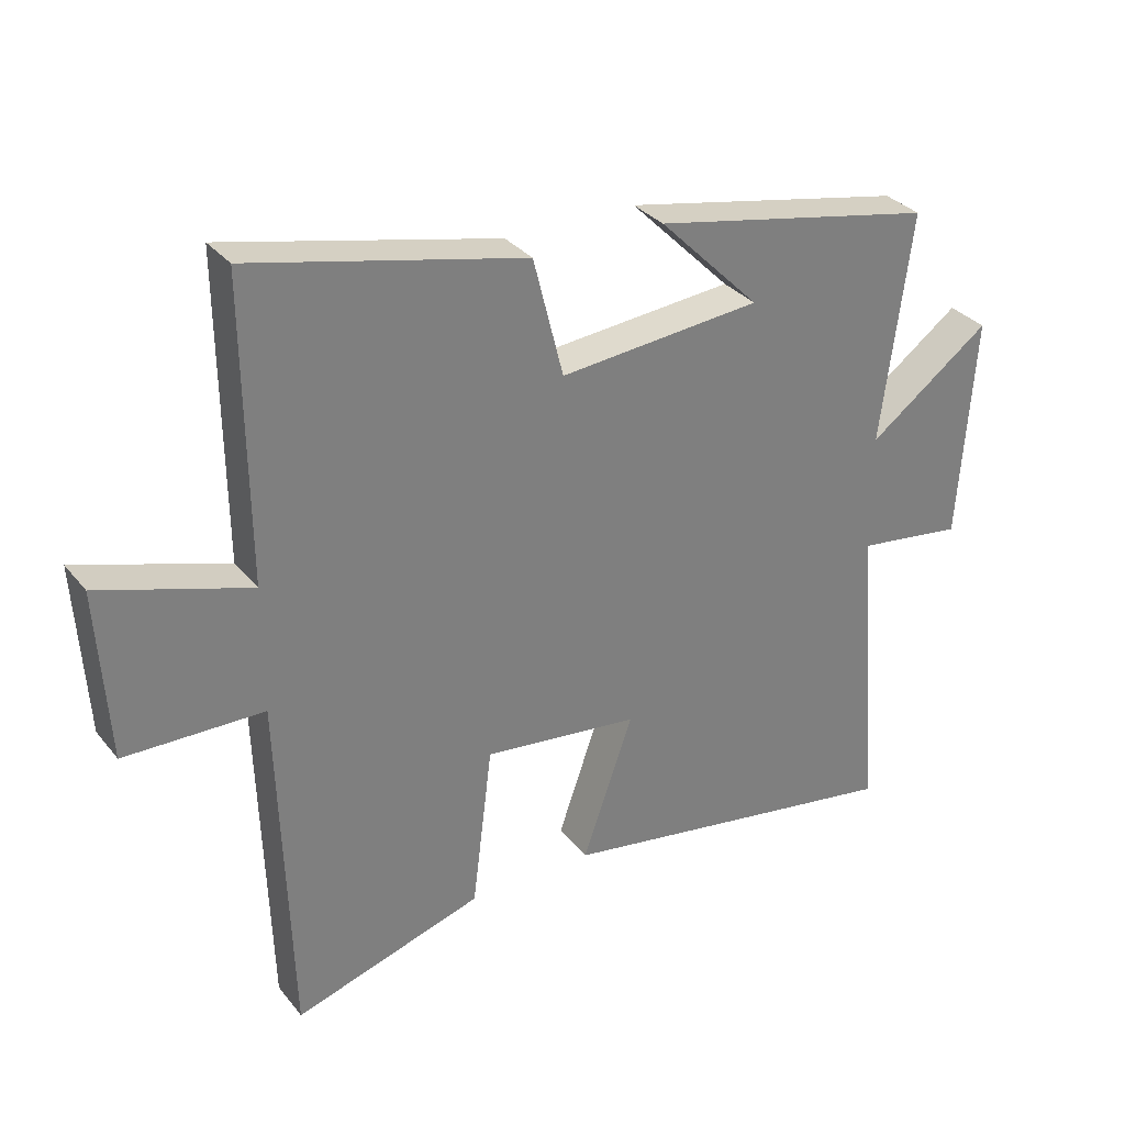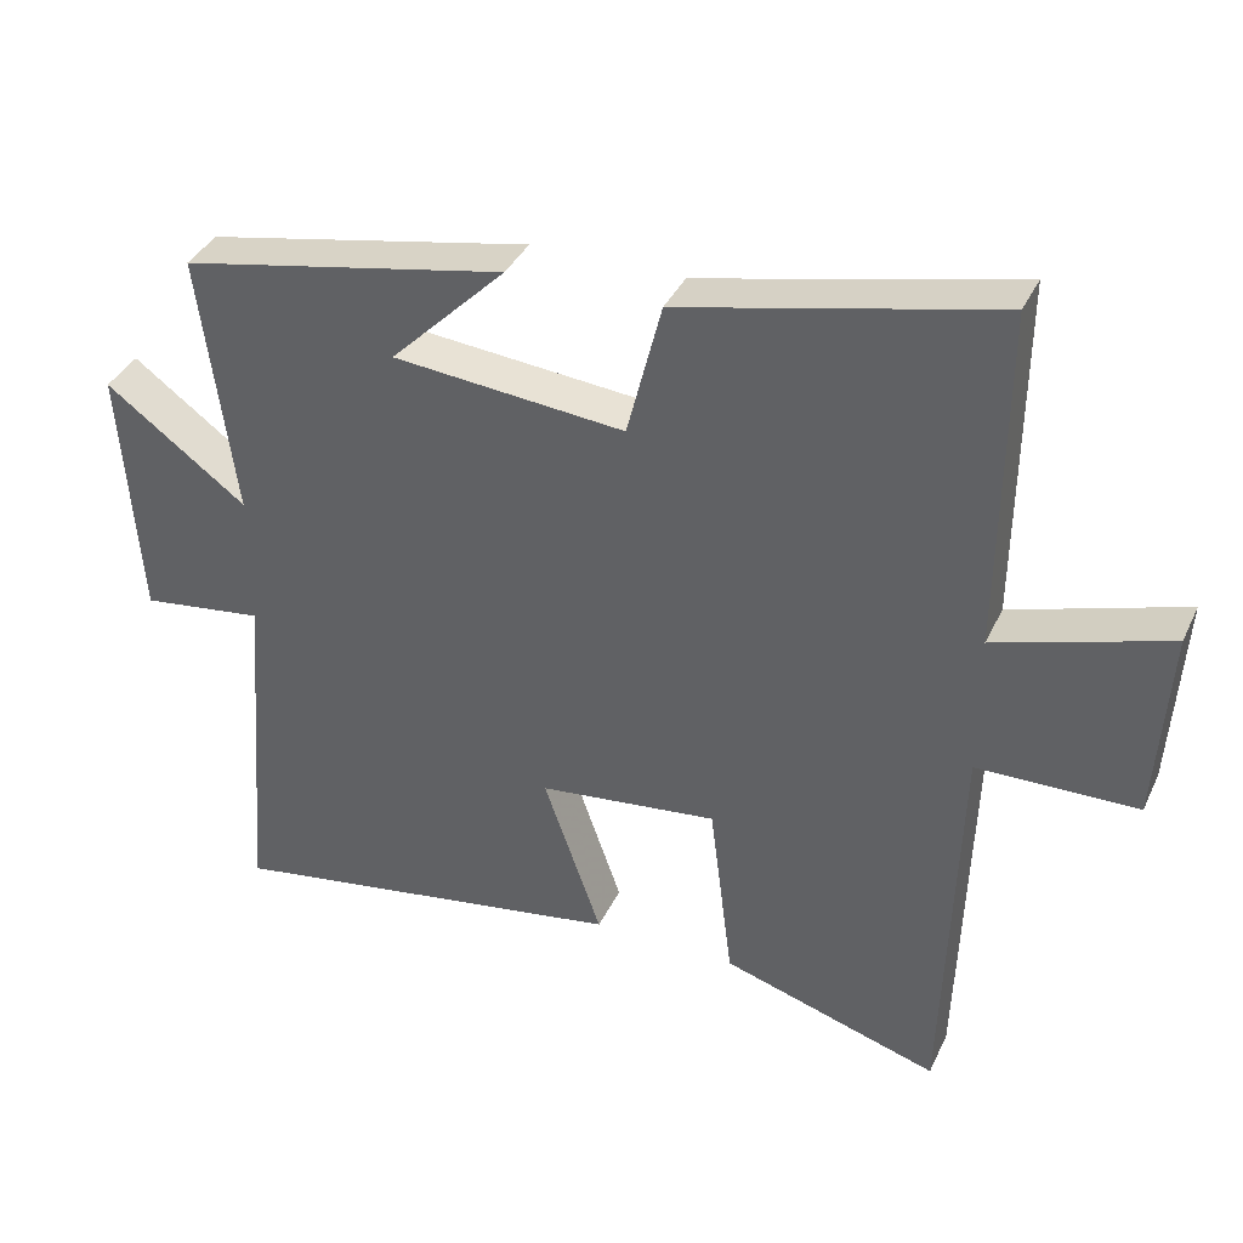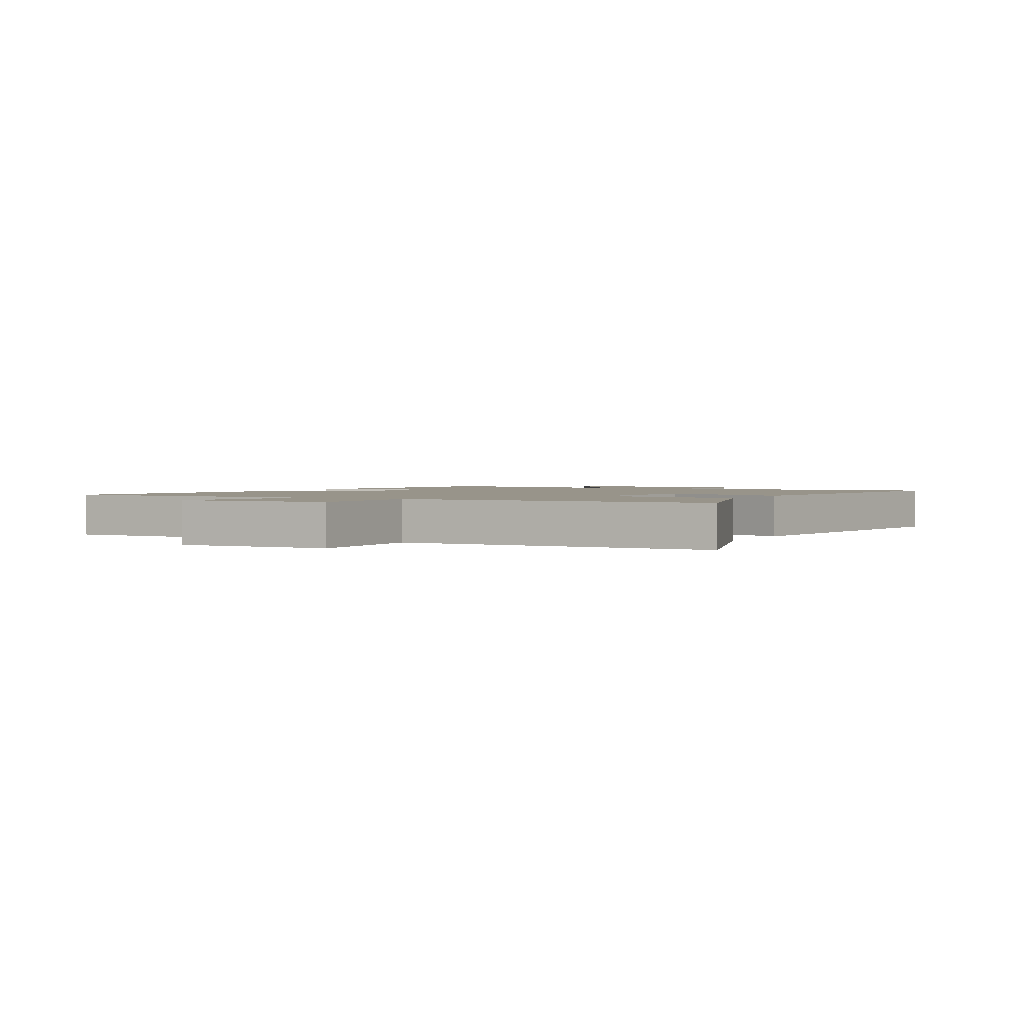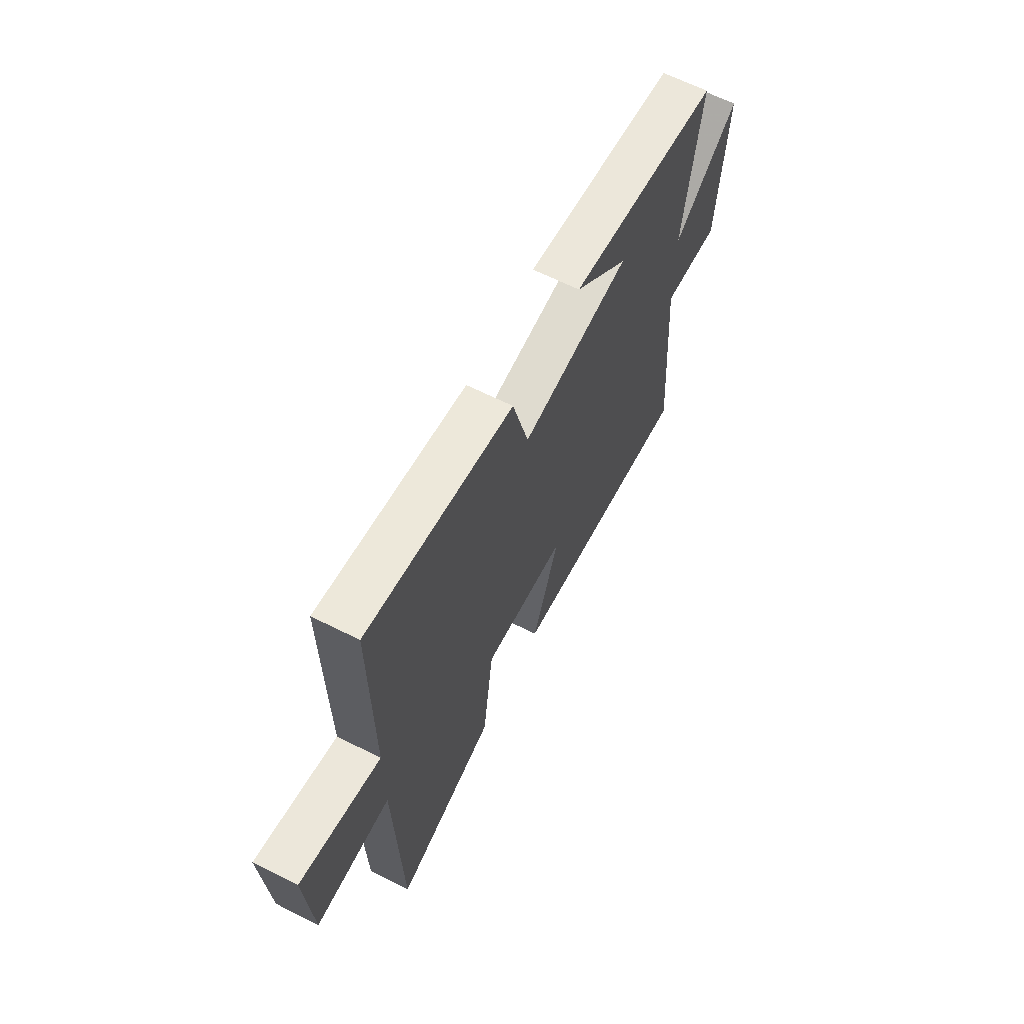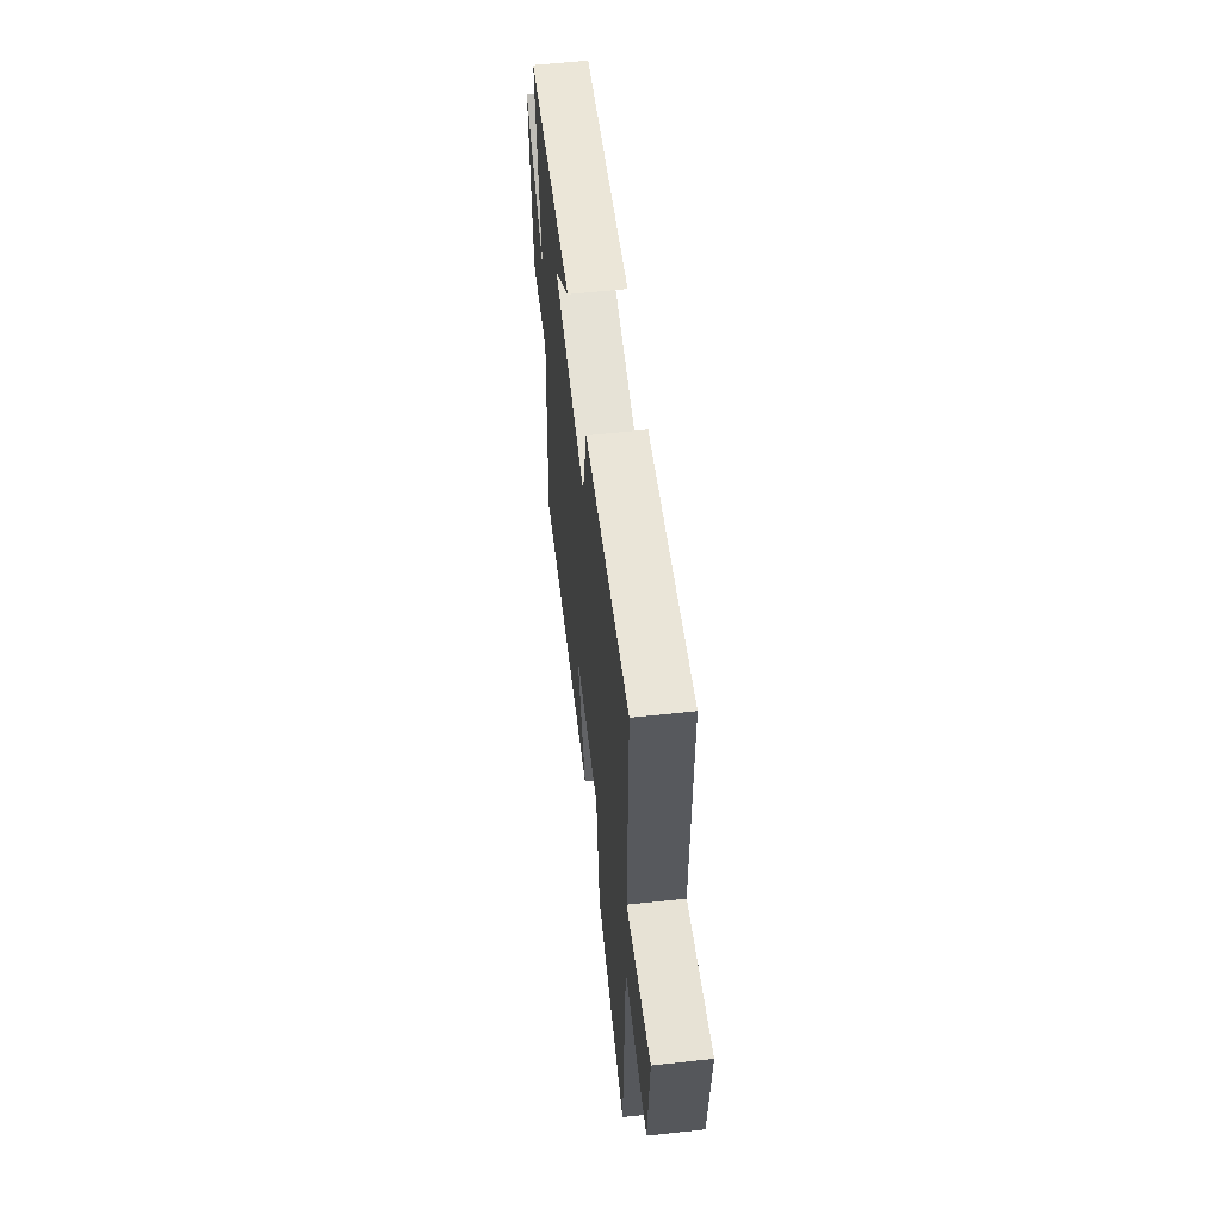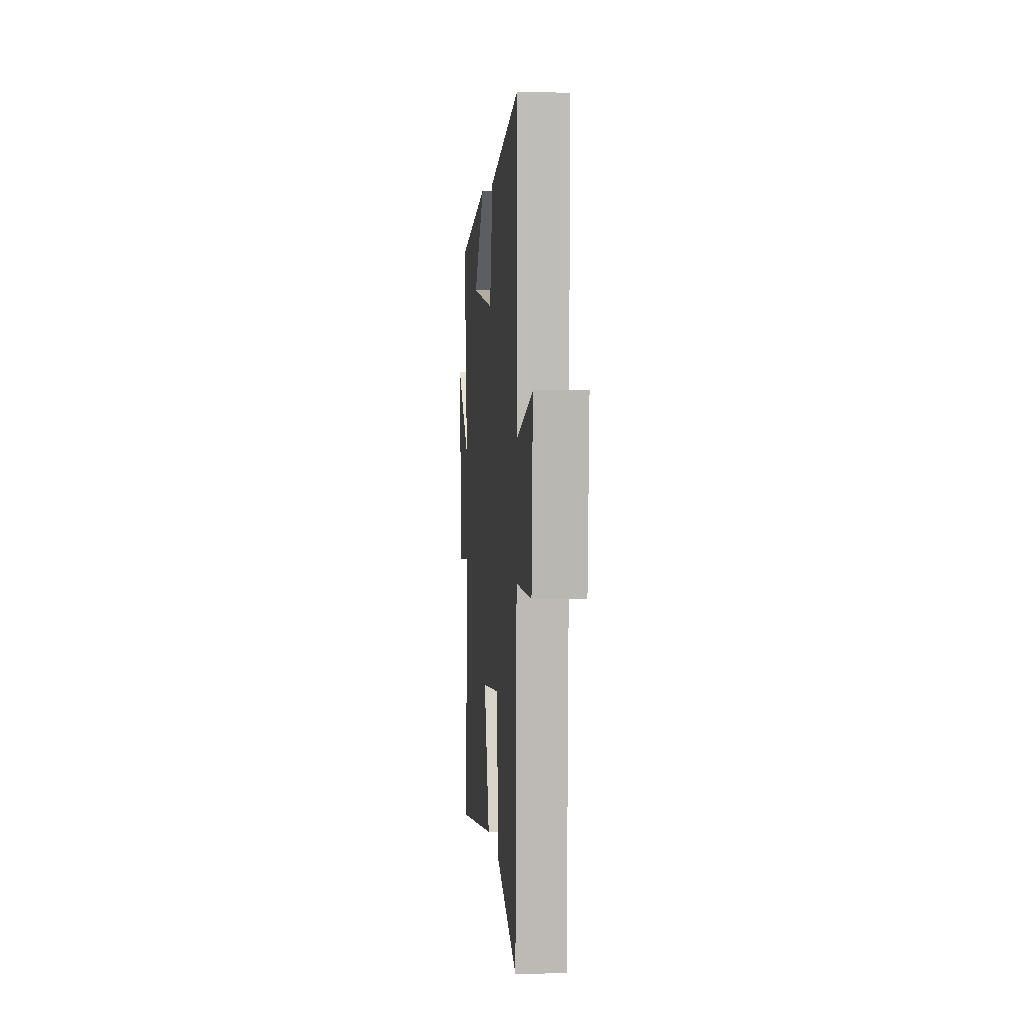
<metadata>
{"format":"obj","ext":"obj","renderer":"f3d","projection":"perspective","resolution":1024,"background":"white","views":[{"elev":31.7,"azim":148.1,"up":"+Z"},{"elev":37.4,"azim":23.1,"up":"+Z"},{"elev":1.8,"azim":118.1,"up":"+Y"},{"elev":65.1,"azim":116.7,"up":"+Z"},{"elev":58.9,"azim":83.6,"up":"+Z"},{"elev":4.8,"azim":85.1,"up":"+Z"}]}
</metadata>
<code>
v 0.483 0.07 -0.589
v 0.194 0.07 -0.5
v 0.163 0.07 -0.252
v -0.075 0.07 -0.28
v 0.002 0.07 -0.5
v -0.537 0.07 -0.589
v -0.5 0.07 -0.119
v -0.663 0.07 -0.141
v -0.687 0.07 0.201
v -0.5 0.07 0.063
v -0.546 0.07 0.414
v -0.113 0.07 0.5
v -0.267 0.07 0.346
v 0.041 0.07 0.318
v 0.087 0.07 0.5
v 0.504 0.07 0.595
v 0.5 0.07 0.14
v 0.728 0.07 0.212
v 0.712 0.07 -0.048
v 0.5 0.07 -0.052
v 0.483 0 -0.589
v 0.194 0 -0.5
v 0.163 0 -0.252
v -0.075 0 -0.28
v 0.002 0 -0.5
v -0.537 0 -0.589
v -0.5 0 -0.119
v -0.663 0 -0.141
v -0.687 0 0.201
v -0.5 0 0.063
v -0.546 0 0.414
v -0.113 0 0.5
v -0.267 0 0.346
v 0.041 0 0.318
v 0.087 0 0.5
v 0.504 0 0.595
v 0.5 0 0.14
v 0.728 0 0.212
v 0.712 0 -0.048
v 0.5 0 -0.052
f 17 18 19 20
f 17 20 1 2
f 14 15 16 17
f 13 14 17
f 11 12 13
f 10 11 13 17
f 7 8 9 10
f 7 10 17
f 4 5 6 7
f 3 4 7 17
f 2 3 17
f 40 39 38 37
f 22 21 40 37
f 37 36 35 34
f 37 34 33
f 33 32 31
f 37 33 31 30
f 30 29 28 27
f 37 30 27
f 27 26 25 24
f 37 27 24 23
f 37 23 22
f 1 21 22 2
f 2 22 23 3
f 3 23 24 4
f 4 24 25 5
f 5 25 26 6
f 6 26 27 7
f 7 27 28 8
f 8 28 29 9
f 9 29 30 10
f 10 30 31 11
f 11 31 32 12
f 12 32 33 13
f 13 33 34 14
f 14 34 35 15
f 15 35 36 16
f 16 36 37 17
f 17 37 38 18
f 18 38 39 19
f 19 39 40 20
f 20 40 21 1

</code>
